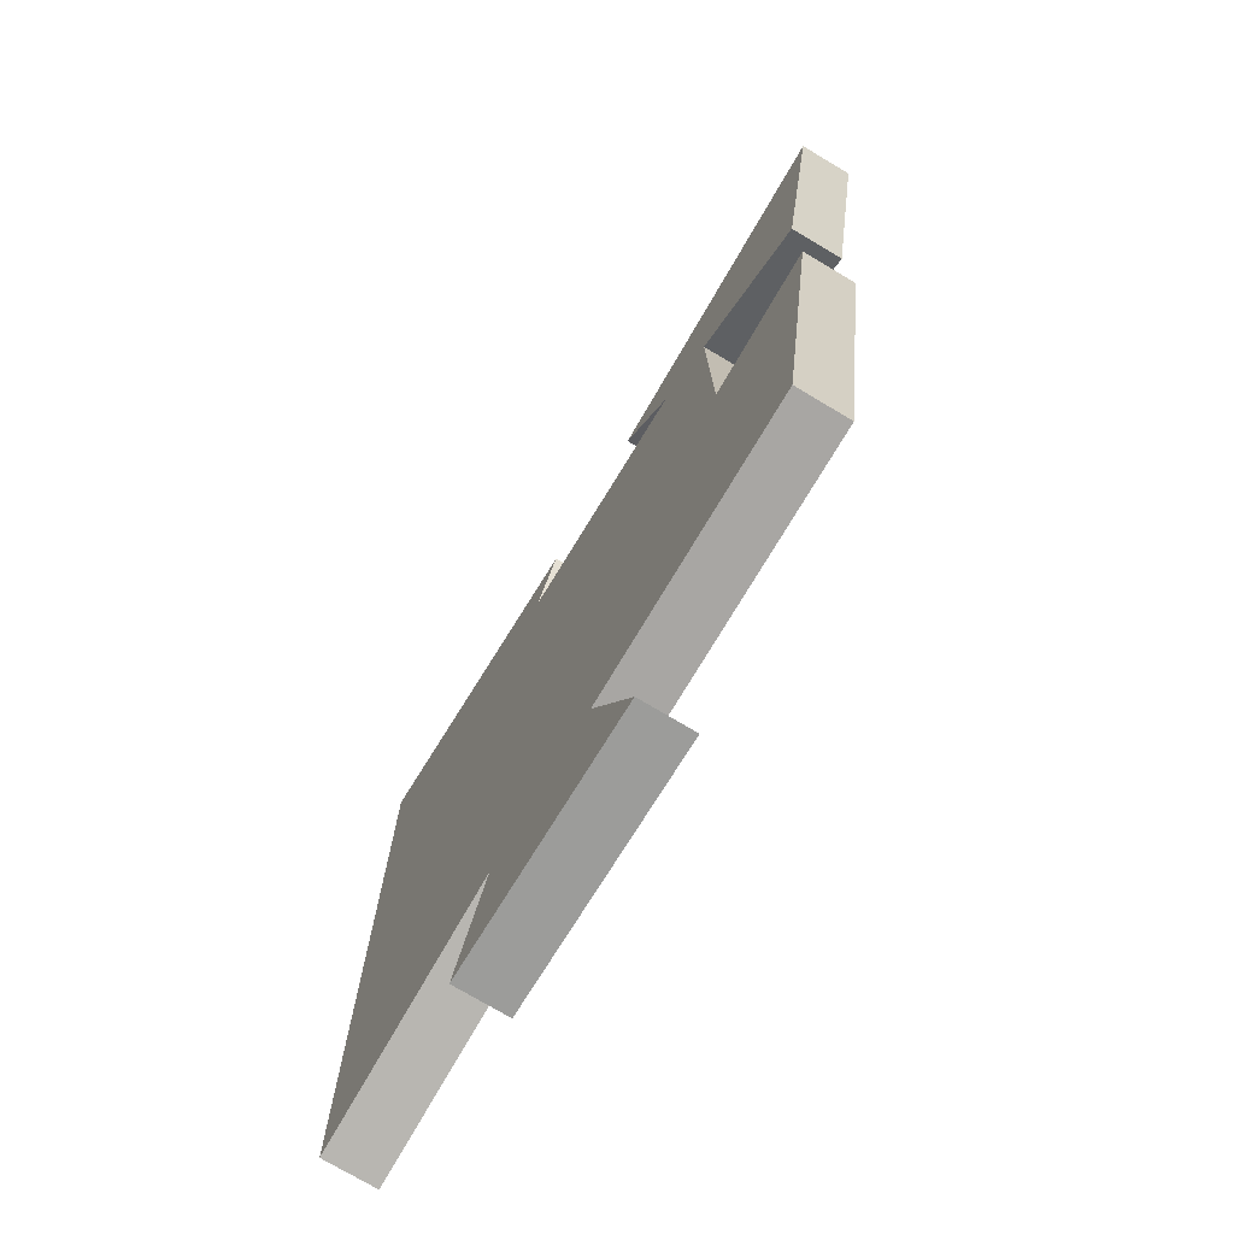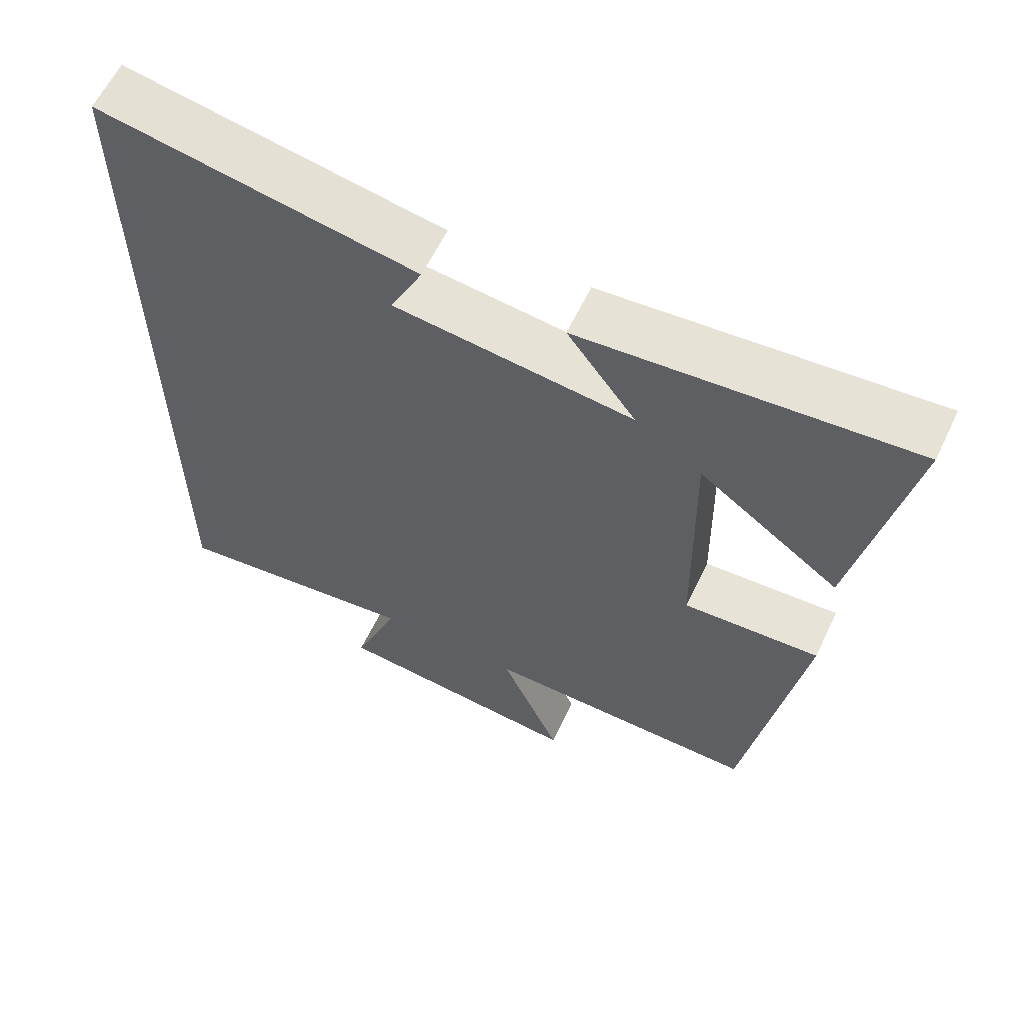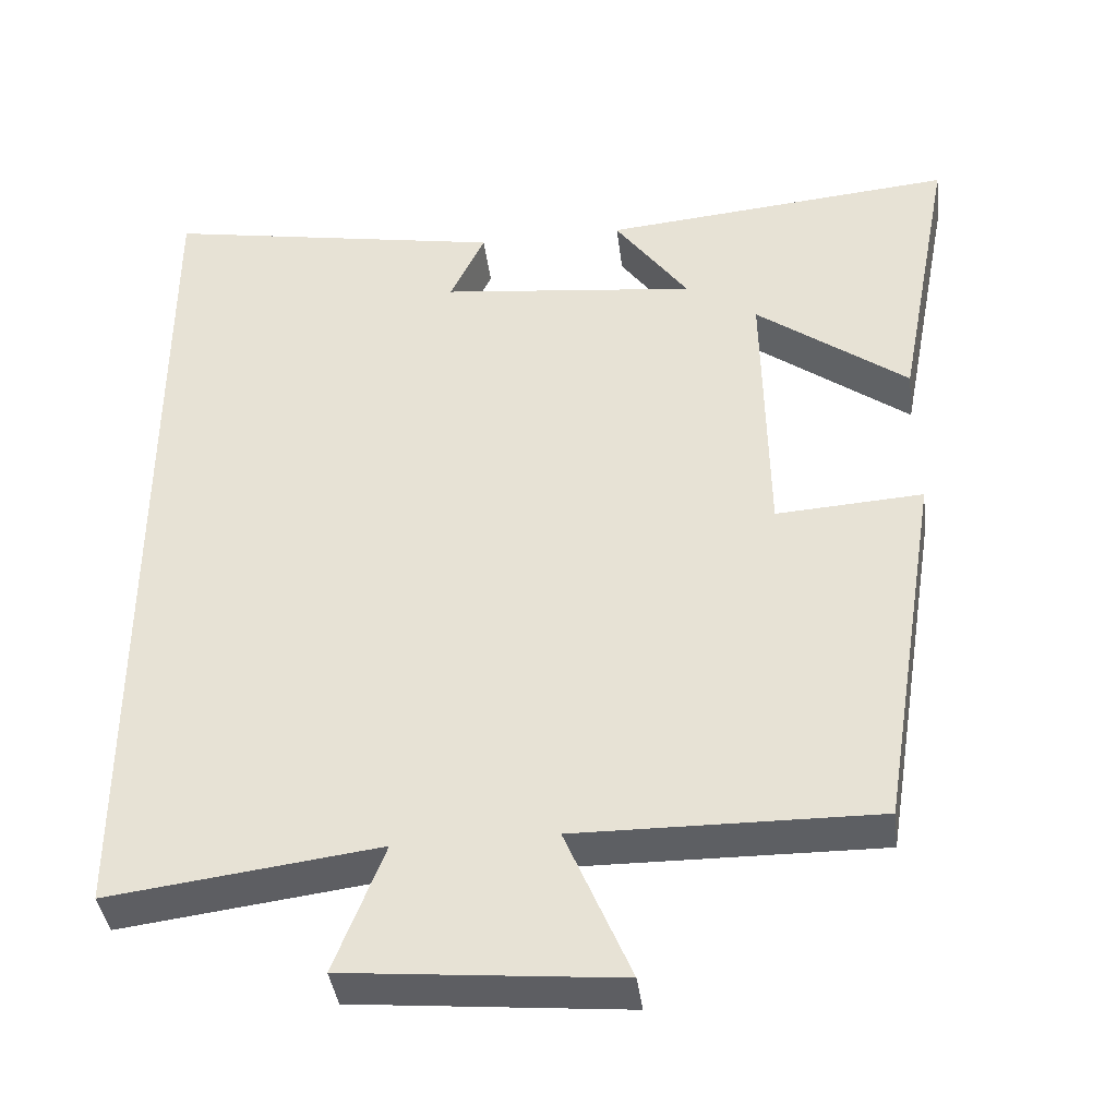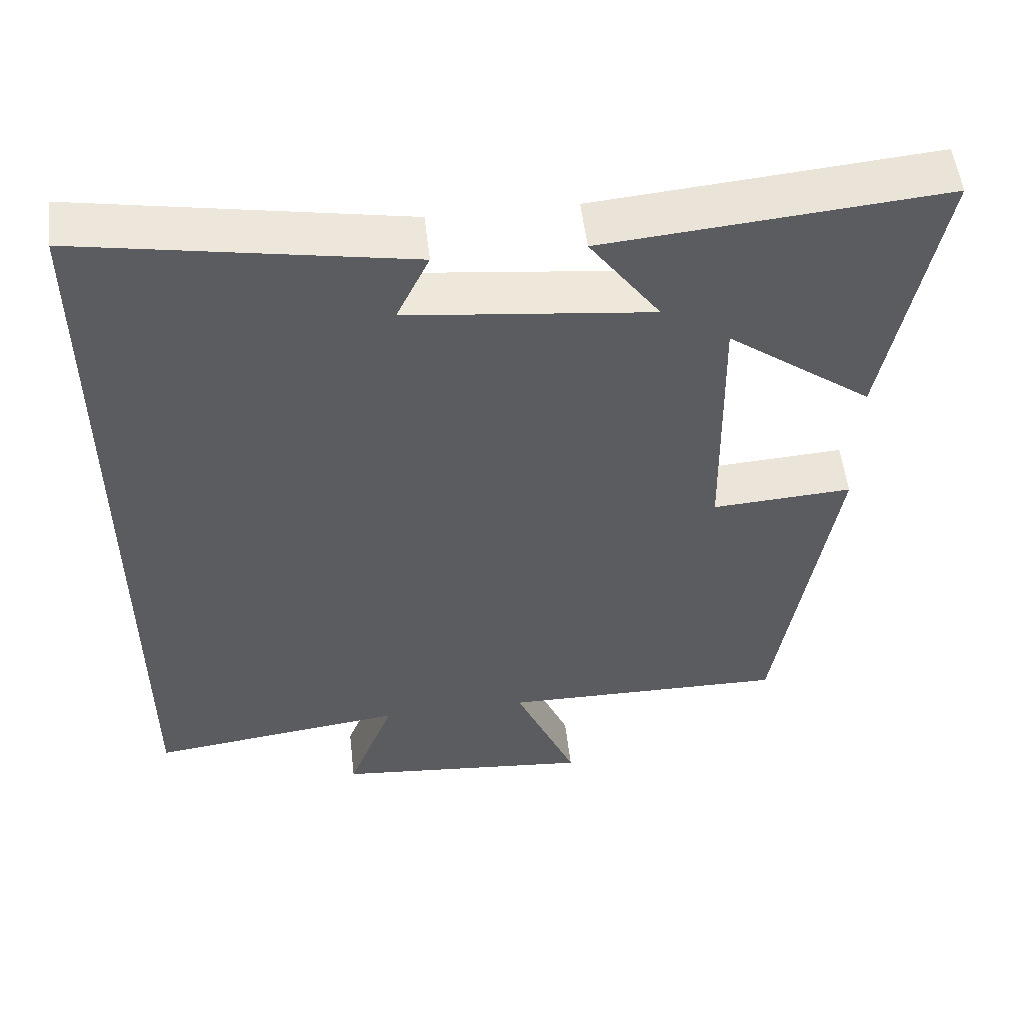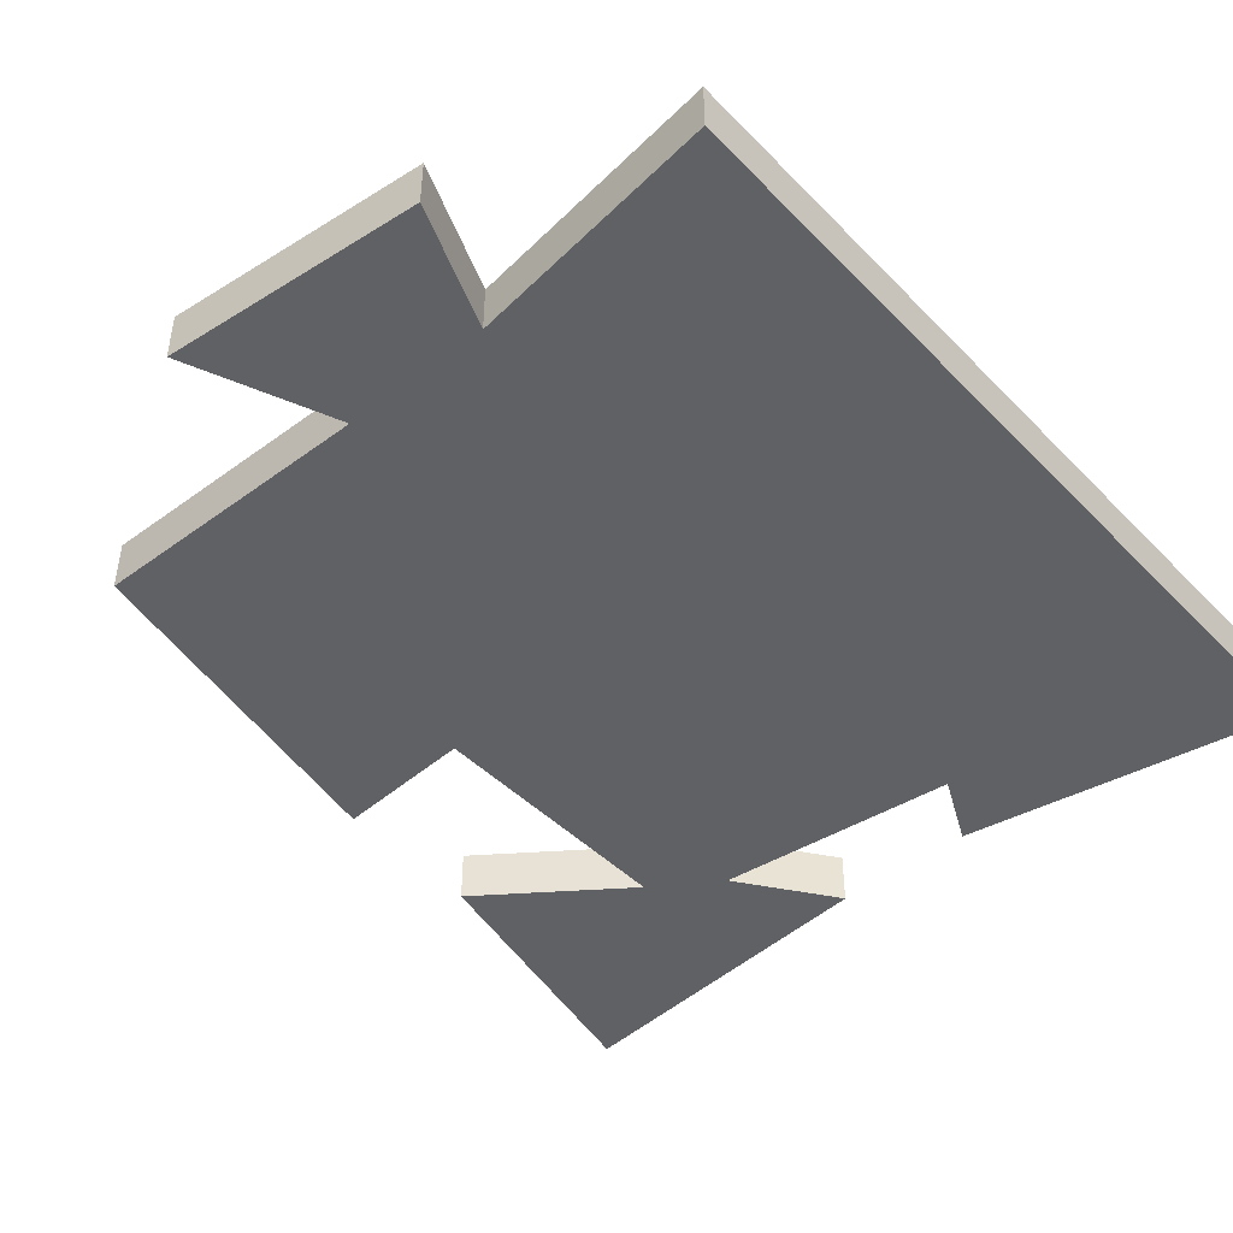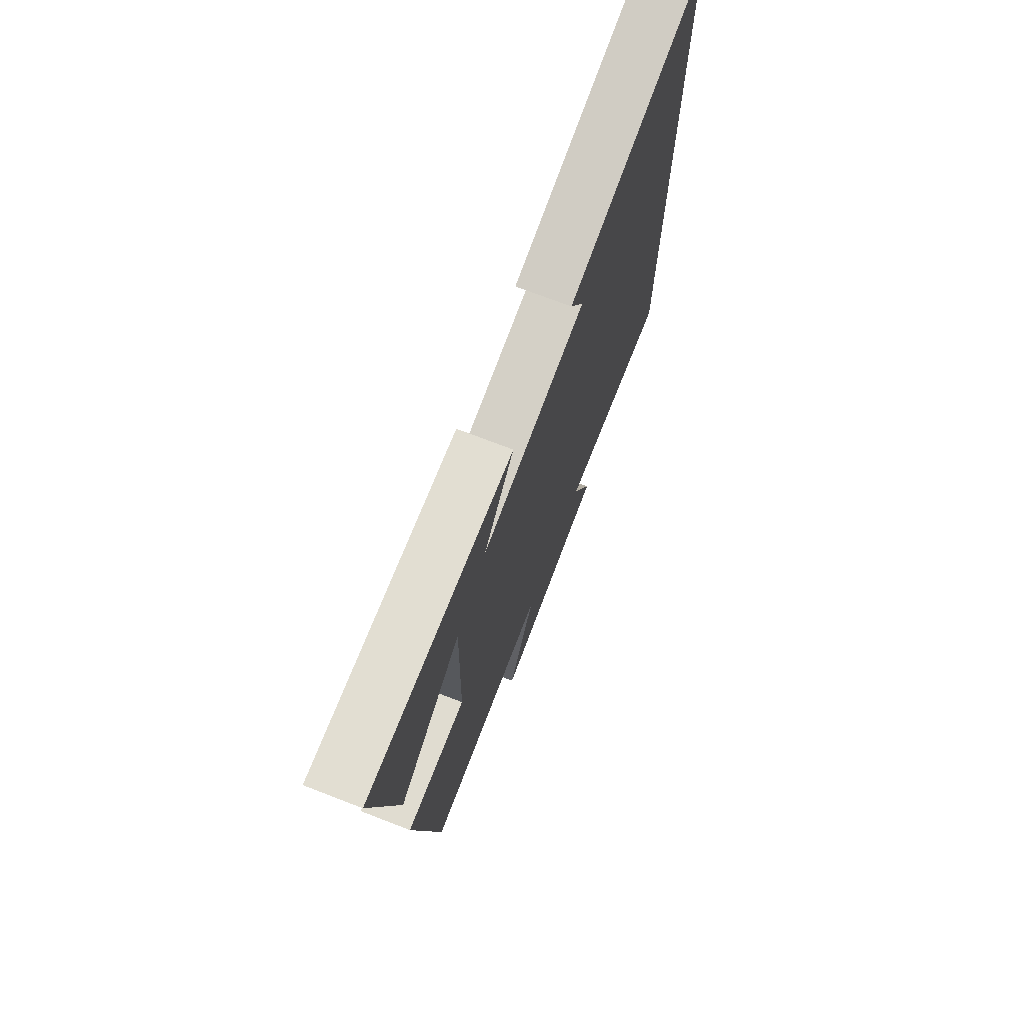
<metadata>
{"format":"obj","ext":"obj","renderer":"f3d","projection":"perspective","resolution":1024,"background":"white","views":[{"elev":-74.9,"azim":59.2,"up":"+Z"},{"elev":61.3,"azim":25.6,"up":"+Z"},{"elev":-39.8,"azim":7.2,"up":"+Z"},{"elev":53.2,"azim":-6.6,"up":"+Z"},{"elev":-46.0,"azim":-139.2,"up":"+Y"},{"elev":73.3,"azim":111.1,"up":"+Z"}]}
</metadata>
<code>
v -0.5 0.07 0.577
v -0.066 0.07 0.5
v -0.11 0.07 0.407
v 0.216 0.07 0.371
v 0.122 0.07 0.5
v 0.571 0.07 0.541
v 0.5 0.07 0.168
v 0.307 0.07 0.31
v 0.313 0.07 -0.044
v 0.5 0.07 -0.032
v 0.424 0.07 -0.504
v 0.043 0.07 -0.5
v 0.126 0.07 -0.695
v -0.22 0.07 -0.663
v -0.157 0.07 -0.5
v -0.5 0.07 -0.544
v -0.5 0 0.577
v -0.066 0 0.5
v -0.11 0 0.407
v 0.216 0 0.371
v 0.122 0 0.5
v 0.571 0 0.541
v 0.5 0 0.168
v 0.307 0 0.31
v 0.313 0 -0.044
v 0.5 0 -0.032
v 0.424 0 -0.504
v 0.043 0 -0.5
v 0.126 0 -0.695
v -0.22 0 -0.663
v -0.157 0 -0.5
v -0.5 0 -0.544
f 15 16 1
f 12 13 14 15
f 12 15 1
f 9 10 11 12
f 8 9 12
f 5 6 7 8
f 4 5 8
f 3 4 8 12
f 1 2 3
f 1 3 12
f 17 32 31
f 31 30 29 28
f 17 31 28
f 28 27 26 25
f 28 25 24
f 24 23 22 21
f 24 21 20
f 28 24 20 19
f 19 18 17
f 28 19 17
f 1 17 18 2
f 2 18 19 3
f 3 19 20 4
f 4 20 21 5
f 5 21 22 6
f 6 22 23 7
f 7 23 24 8
f 8 24 25 9
f 9 25 26 10
f 10 26 27 11
f 11 27 28 12
f 12 28 29 13
f 13 29 30 14
f 14 30 31 15
f 15 31 32 16
f 16 32 17 1

</code>
